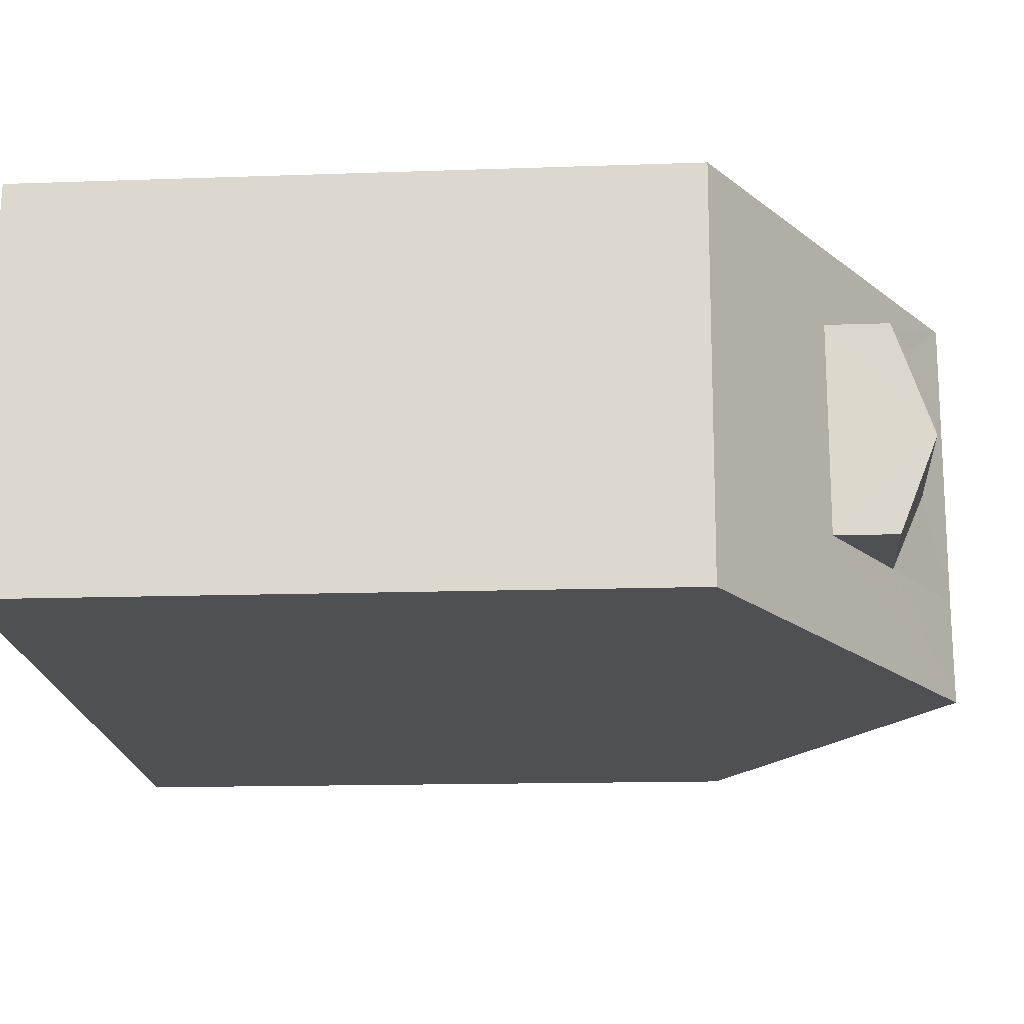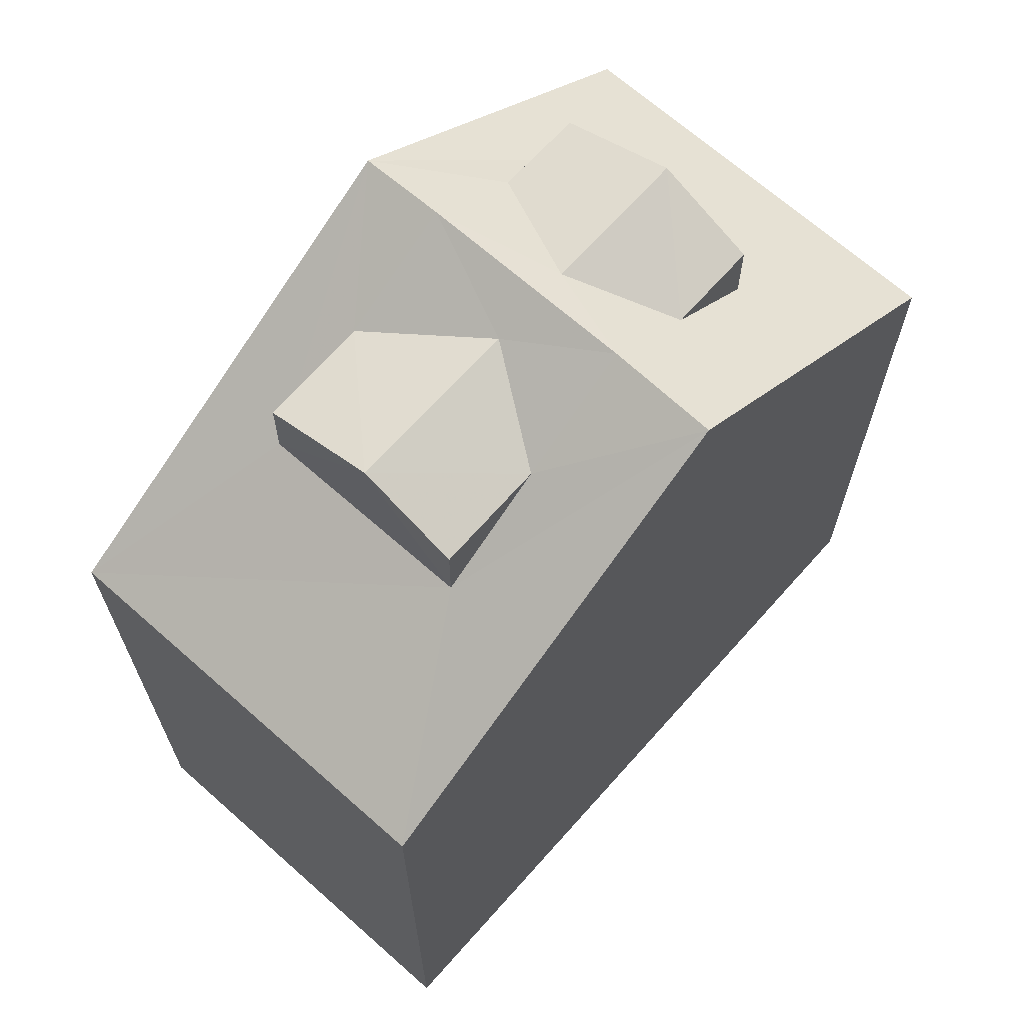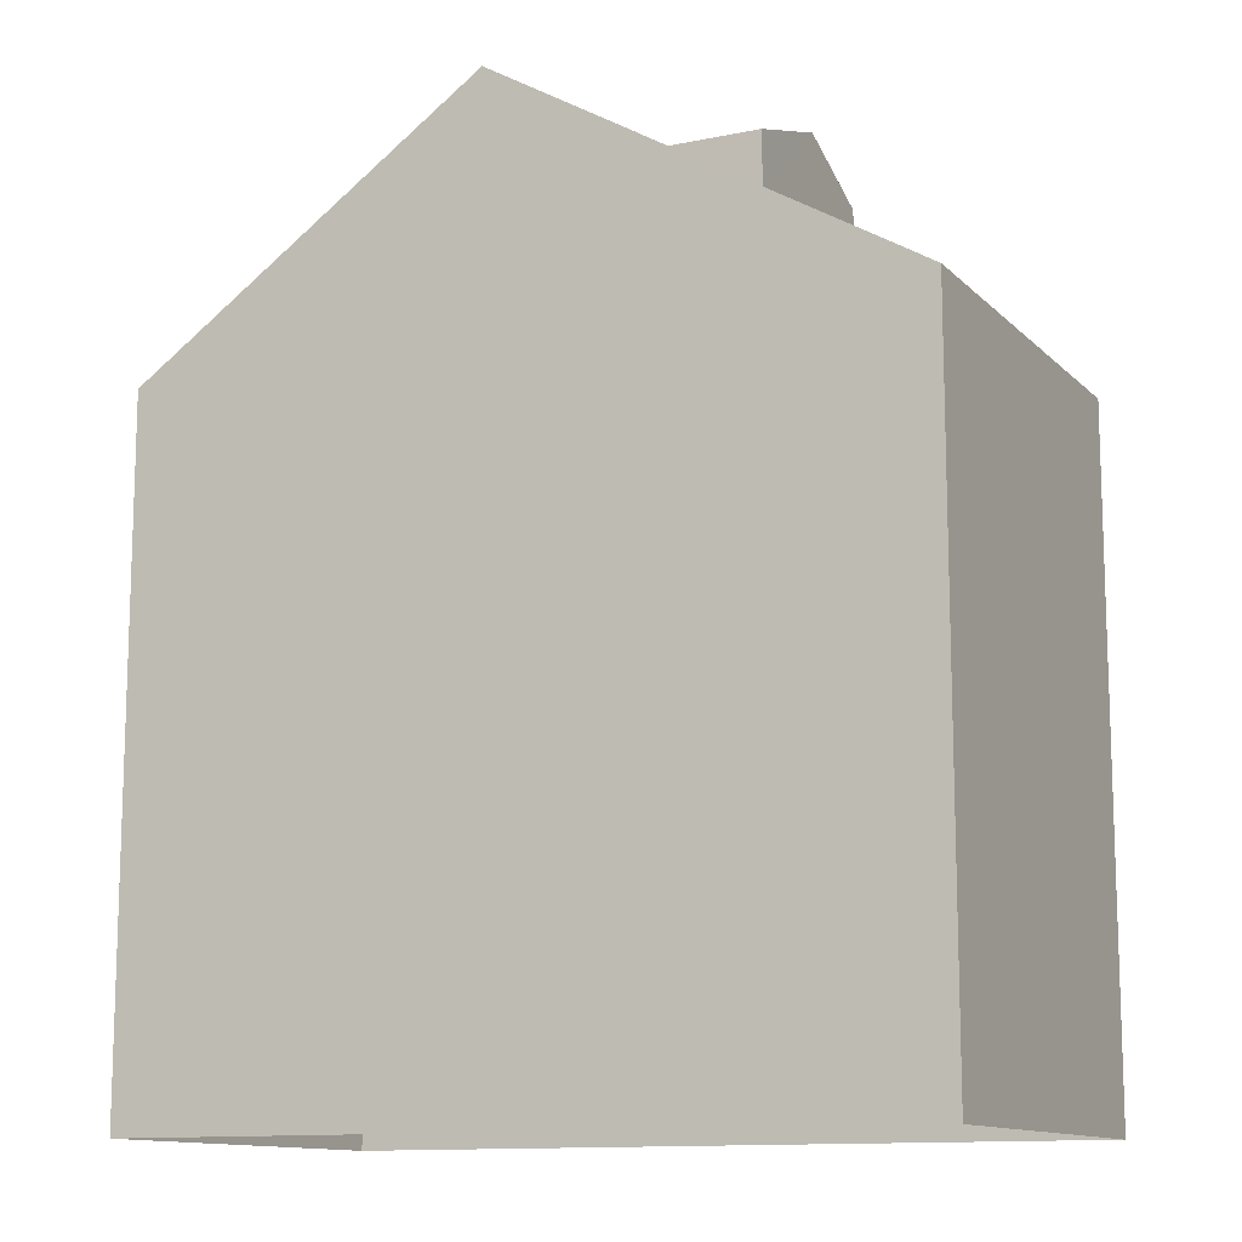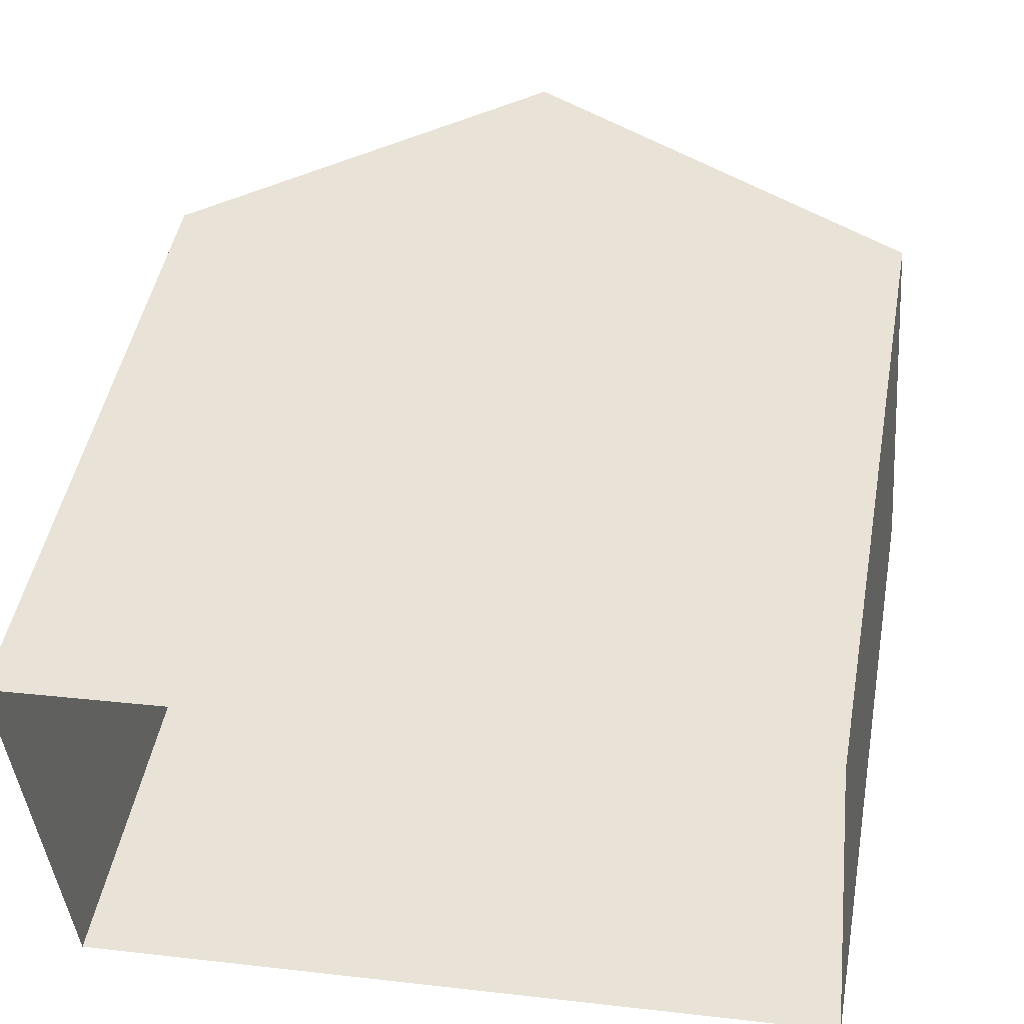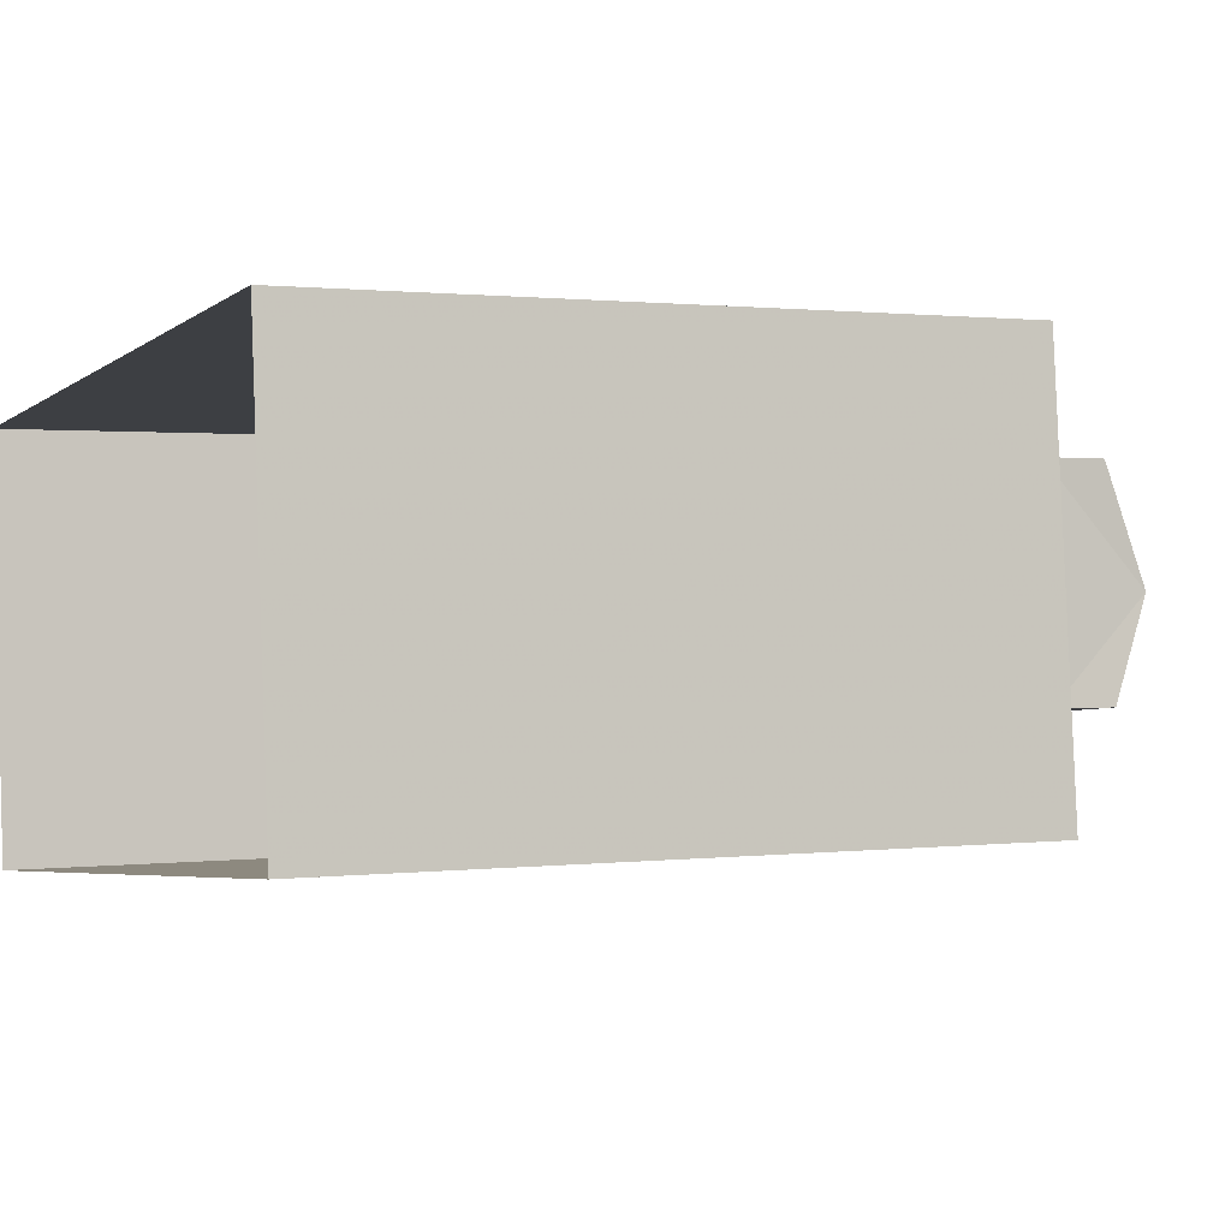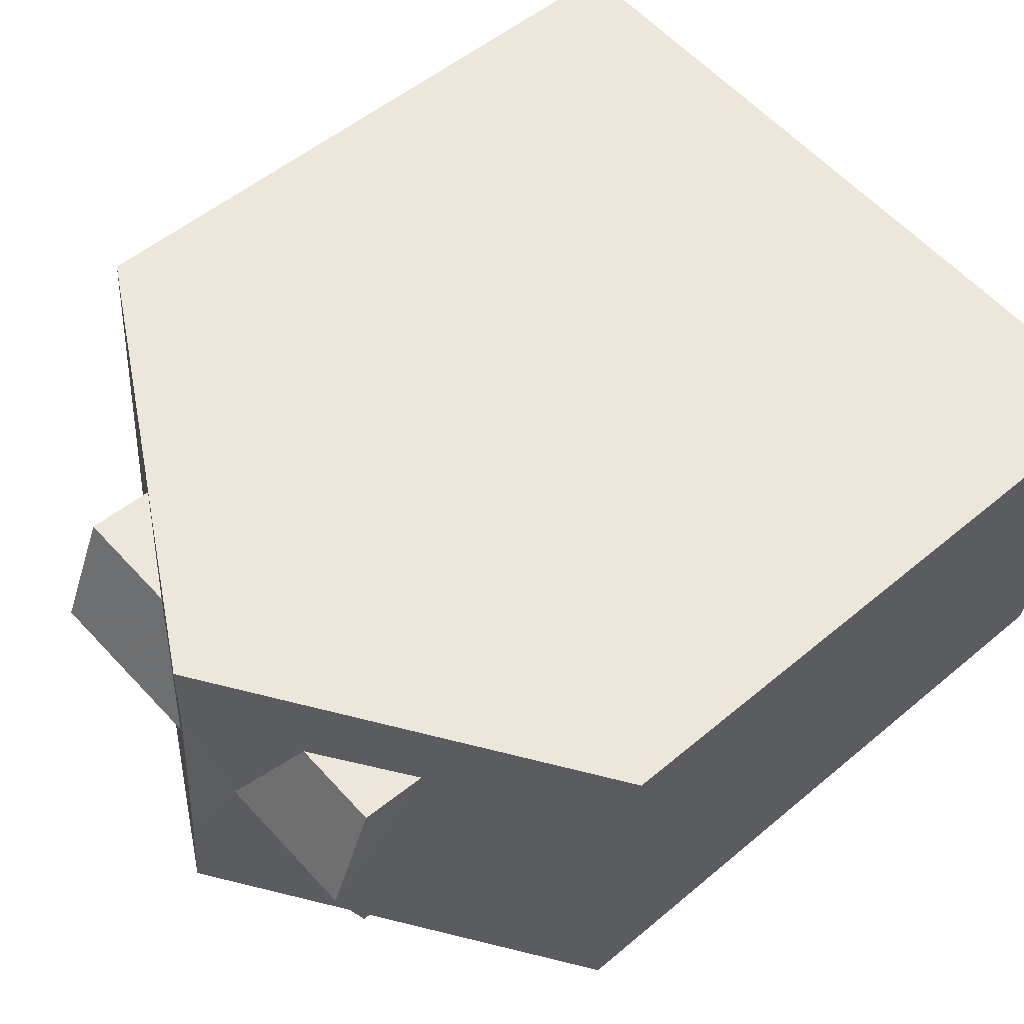
<metadata>
{"format":"obj","ext":"obj","renderer":"f3d","projection":"perspective","resolution":1024,"background":"white","views":[{"elev":-14.0,"azim":-85.4,"up":"+Y"},{"elev":67.2,"azim":-53.5,"up":"+Z"},{"elev":-12.2,"azim":-158.9,"up":"+Z"},{"elev":47.2,"azim":-169.6,"up":"+Y"},{"elev":1.0,"azim":-115.6,"up":"+Y"},{"elev":52.3,"azim":47.8,"up":"+Y"}]}
</metadata>
<code>
v -3.729e+05 -1.039e+05 29.84
v -3.729e+05 -1.039e+05 29.84
v -3.729e+05 -1.039e+05 29.84
v -3.729e+05 -1.039e+05 29.84
v -3.729e+05 -1.039e+05 38.51
v -3.729e+05 -1.039e+05 38.51
v -3.729e+05 -1.039e+05 38.91
v -3.729e+05 -1.039e+05 38.91
v -3.729e+05 -1.039e+05 39.2
v -3.729e+05 -1.039e+05 36.69
v -3.729e+05 -1.039e+05 37.83
v -3.729e+05 -1.039e+05 38.51
v -3.729e+05 -1.039e+05 39.2
v -3.729e+05 -1.039e+05 39.2
v -3.729e+05 -1.039e+05 36.69
v -3.729e+05 -1.039e+05 37.83
v -3.729e+05 -1.039e+05 39.2
v -3.729e+05 -1.039e+05 38.51
v -3.729e+05 -1.039e+05 38.91
v -3.729e+05 -1.039e+05 37.84
v -3.729e+05 -1.039e+05 36.69
v -3.729e+05 -1.039e+05 36.69
v -3.729e+05 -1.039e+05 37.84
v -3.729e+05 -1.039e+05 38.51
v -3.729e+05 -1.039e+05 38.91
v -3.729e+05 -1.039e+05 38.51
v -3.729e+05 -1.039e+05 38.51
v -3.729e+05 -1.039e+05 38.51
f 1 2 3
f 4 1 3
f 5 6 7
f 8 5 7
f 9 10 11
f 12 13 14
f 15 13 16
f 15 11 10
f 17 9 18
f 9 11 18
f 12 16 13
f 11 15 16
f 18 19 17
f 19 14 17
f 12 14 19
f 20 21 9
f 21 20 22
f 22 23 13
f 9 17 24
f 5 14 13
f 14 8 17
f 20 9 24
f 23 22 20
f 13 23 5
f 17 8 24
f 5 8 14
f 12 25 26
f 12 19 25
f 18 27 25
f 19 18 25
f 24 7 28
f 24 8 7
f 27 11 25
f 11 16 25
f 16 26 25
f 5 23 6
f 10 4 3
f 15 10 3
f 6 23 7
f 23 20 7
f 20 28 7
f 16 12 26
f 20 24 28
f 22 2 1
f 21 22 1
f 18 11 27
f 1 4 21
f 21 10 9
f 21 4 10
f 15 3 22
f 15 22 13
f 3 2 22

</code>
